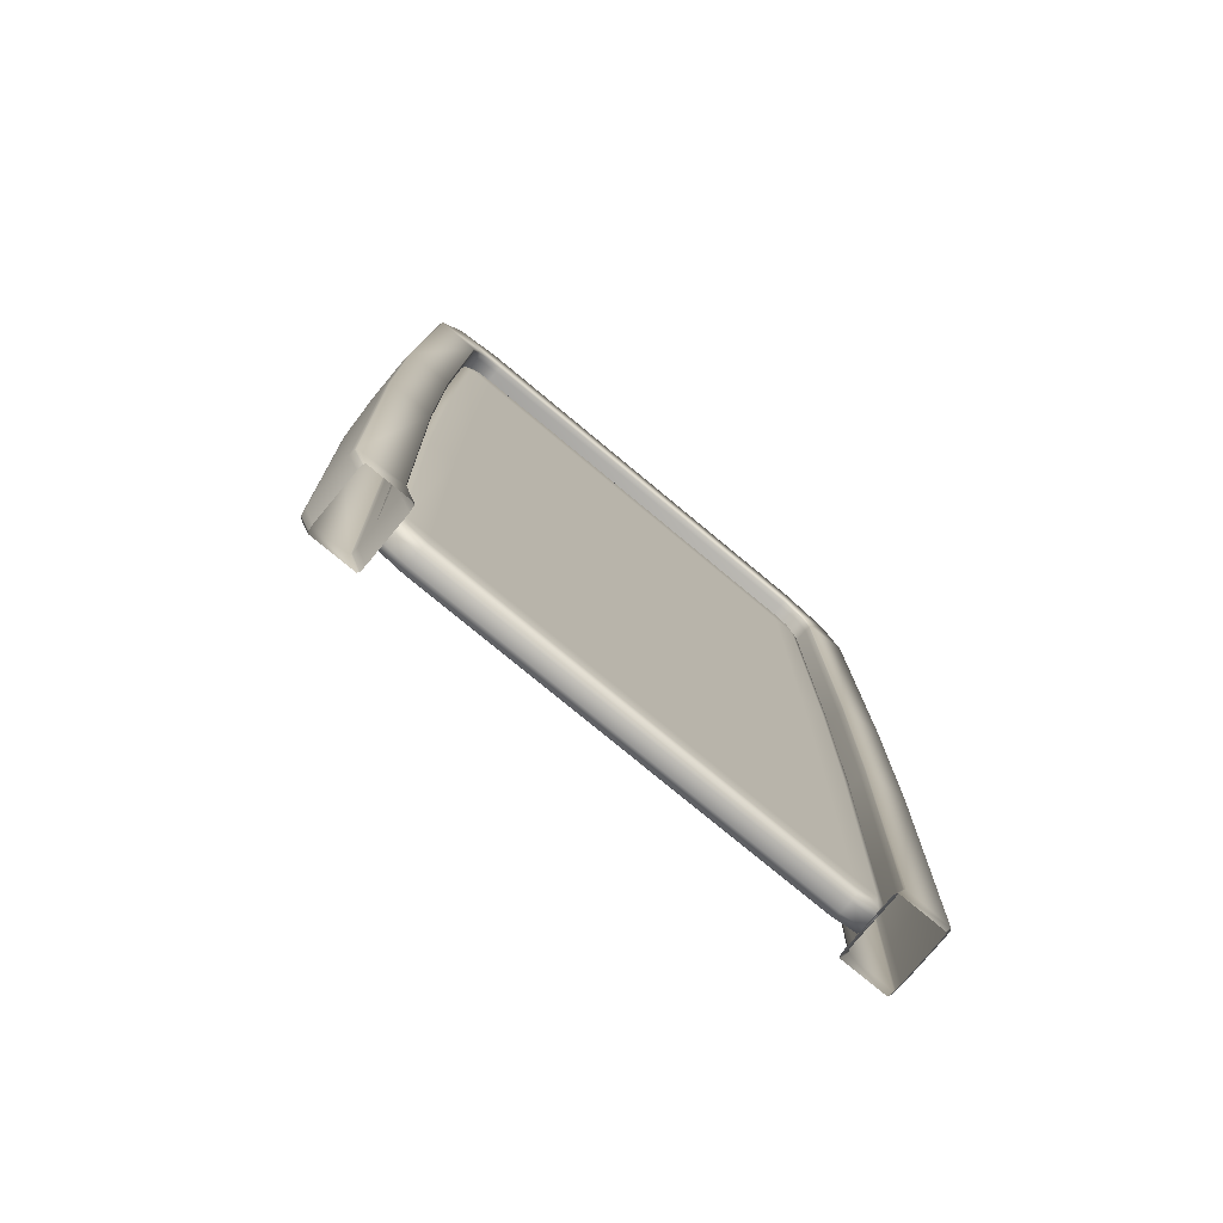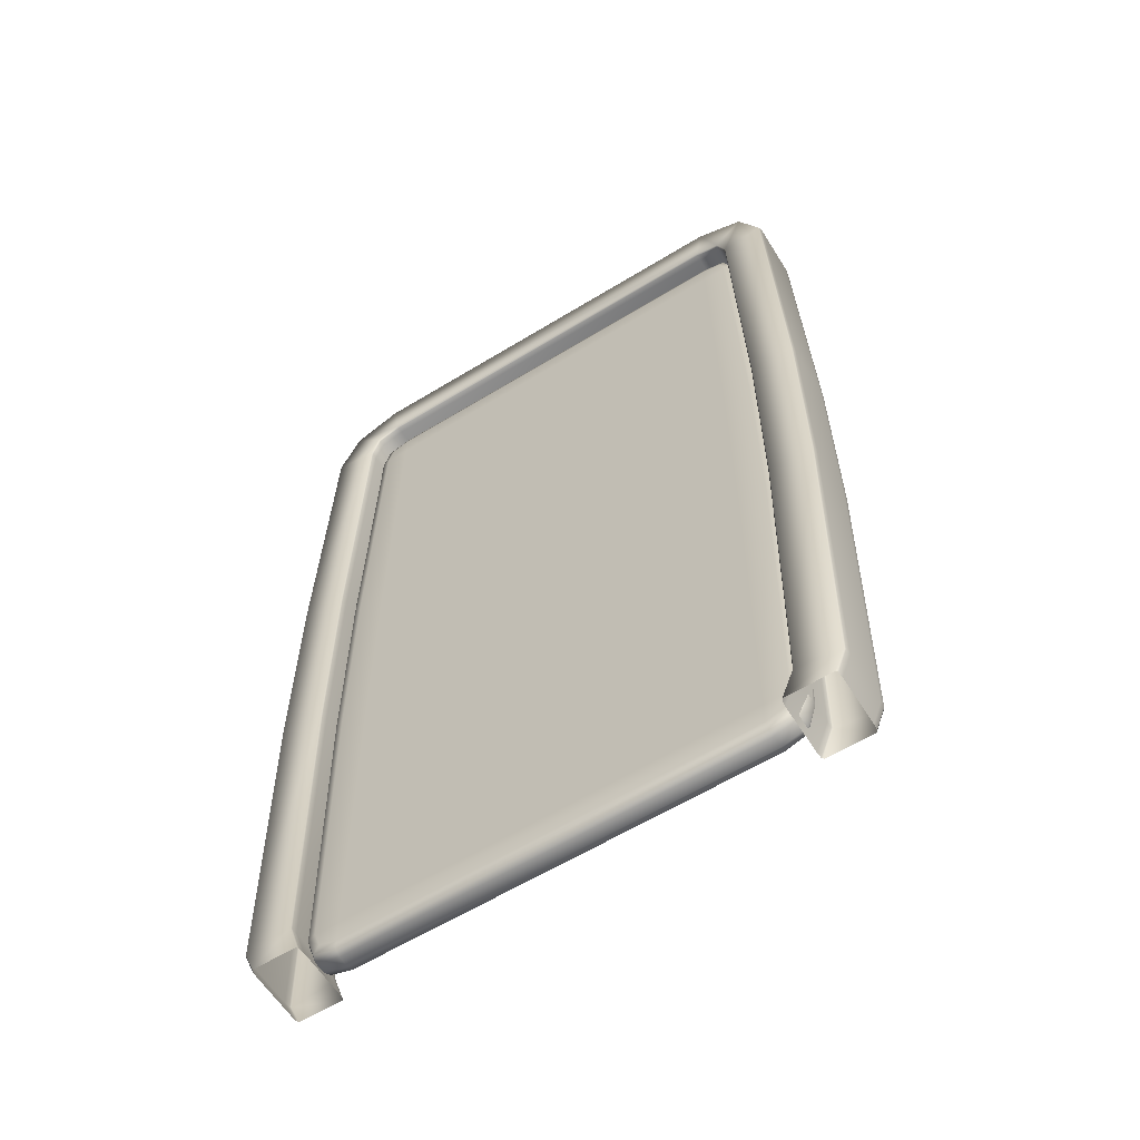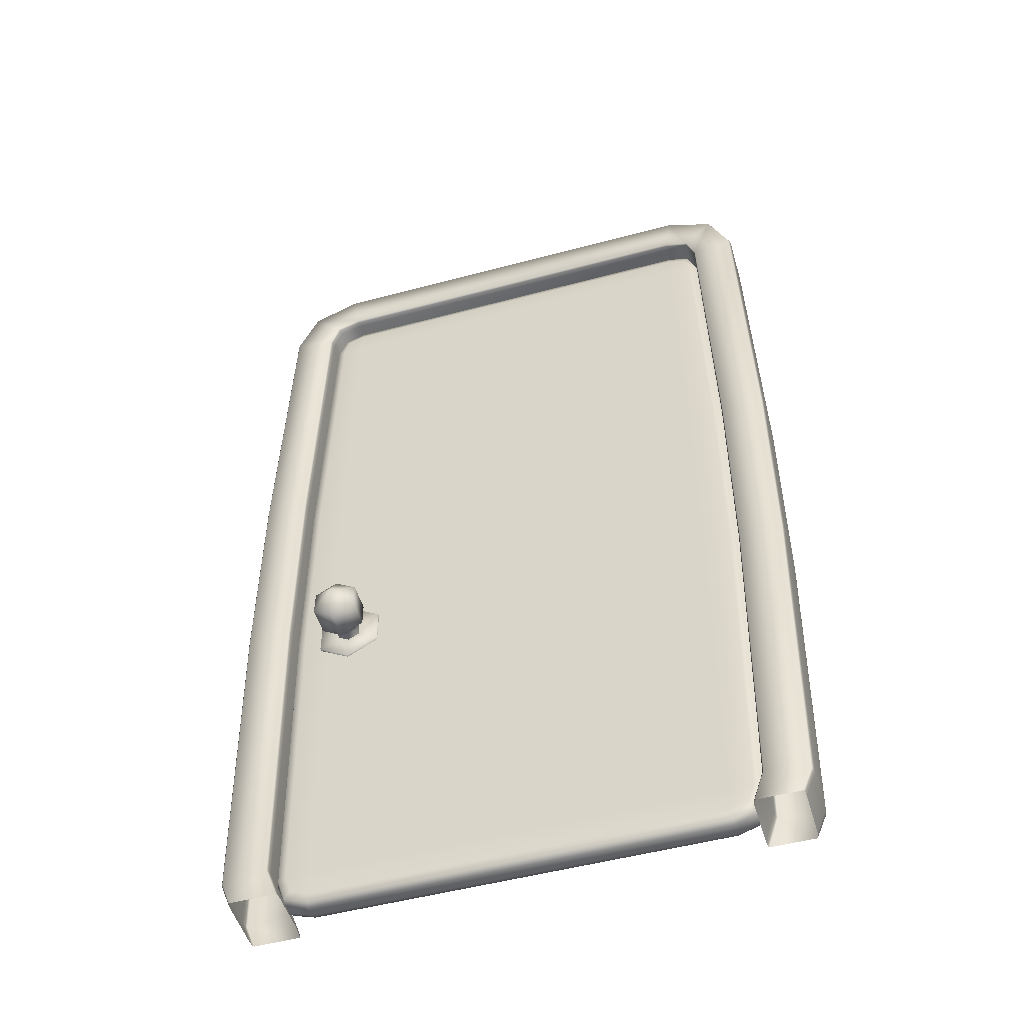
<metadata>
{"format":"obj","ext":"obj","renderer":"f3d","projection":"perspective","resolution":1024,"background":"white","views":[{"elev":-77.5,"azim":-39.7,"up":"+Y"},{"elev":-60.6,"azim":32.0,"up":"+Y"},{"elev":-51.0,"azim":-163.7,"up":"+Y"}]}
</metadata>
<code>
v 13.78 1.526e-05 0.3937
v -13.78 1.526e-05 0.3937
v -13.78 1.526e-05 -0.3937
v 13.78 1.526e-05 -0.3937
v -13.78 64.08 -0.3937
v -13.78 64.08 0.3937
v 13.78 64.08 0.3937
v 13.78 64.08 -0.3937
v 13.87 24.65 0.9843
v -13.87 24.65 0.9843
v -13.66 2.365 0.9843
v 13.66 2.365 0.9843
v 16.05 2.237 0.3937
v 16.05 2.237 -0.3937
v 16.56 24.65 -0.3937
v 16.56 24.65 0.3937
v 13.66 2.365 -0.9843
v -13.66 2.365 -0.9843
v -13.87 24.65 -0.9843
v 13.87 24.65 -0.9843
v -16.05 2.237 -0.3937
v -16.05 2.237 0.3937
v -16.56 24.65 0.3937
v -16.56 24.65 -0.3937
v -13.66 61.71 0.9843
v -13.87 39.43 0.9843
v 13.87 39.43 0.9843
v 13.66 61.71 0.9843
v 16.56 39.43 -0.3937
v 16.05 61.84 -0.3937
v 16.05 61.84 0.3937
v 16.56 39.43 0.3937
v -13.66 61.71 -0.9843
v 13.66 61.71 -0.9843
v 13.87 39.43 -0.9843
v -13.87 39.43 -0.9843
v -16.56 39.43 0.3937
v -16.05 61.84 0.3937
v -16.05 61.84 -0.3937
v -16.56 39.43 -0.3937
v -15.47 0.5592 0.3937
v -15.47 0.5592 -0.3937
v 15.47 0.5592 -0.3937
v 15.47 0.5592 0.3937
v 15.47 63.52 0.3937
v 15.47 63.52 -0.3937
v -15.47 63.52 -0.3937
v -15.47 63.52 0.3937
v -13.75 0.1849 -0.8366
v 13.75 0.1849 -0.8366
v 13.75 63.89 -0.8366
v -13.75 63.89 -0.8366
v 15.86 2.269 -0.8366
v 16.38 24.65 -0.8366
v -15.81 24.65 -0.9843
v -15.31 2.365 -0.9843
v -15.86 2.269 -0.8366
v -16.38 24.65 -0.8366
v 16.38 39.43 -0.8366
v 15.86 61.81 -0.8366
v -15.31 61.71 -0.9843
v -15.81 39.43 -0.9843
v -16.38 39.43 -0.8366
v -15.86 61.81 -0.8366
v -15.32 0.7058 -0.8366
v 15.32 0.7058 -0.8366
v -15.32 63.37 -0.8366
v 15.32 63.37 -0.8366
v -13.66 0.7394 -0.9843
v 13.66 0.7394 -0.9843
v 13.66 63.34 -0.9843
v -13.66 63.34 -0.9843
v 15.31 2.365 -0.9843
v 15.81 24.65 -0.9843
v 15.81 39.43 -0.9843
v 15.31 61.71 -0.9843
v -14.89 1.146 -0.9843
v 14.89 1.146 -0.9843
v -14.89 62.93 -0.9843
v 14.89 62.93 -0.9843
v 13.75 0.1849 0.8366
v -13.75 0.1849 0.8366
v -13.75 63.89 0.8366
v 13.75 63.89 0.8366
v 15.81 24.65 0.9843
v 15.31 2.365 0.9843
v 15.86 2.269 0.8366
v 16.38 24.65 0.8366
v -15.81 39.43 0.9843
v -15.31 61.71 0.9843
v -15.86 61.81 0.8366
v -16.38 39.43 0.8366
v 15.31 61.71 0.9843
v 15.81 39.43 0.9843
v 16.38 39.43 0.8366
v 15.86 61.81 0.8366
v -15.31 2.365 0.9843
v -15.81 24.65 0.9843
v -16.38 24.65 0.8366
v -15.86 2.269 0.8366
v -15.32 0.7058 0.8366
v 15.32 0.7058 0.8366
v -15.32 63.37 0.8366
v 15.32 63.37 0.8366
v 13.66 0.7394 0.9843
v -13.66 0.7394 0.9843
v -13.66 63.34 0.9843
v 13.66 63.34 0.9843
v -14.89 1.146 0.9843
v 14.89 1.146 0.9843
v -14.89 62.93 0.9843
v 14.89 62.93 0.9843
v 12.39 24.65 -5.408
v 12.39 26.35 -4.423
v 13.86 25.5 -4.423
v 13.86 23.79 -4.423
v 12.39 22.94 -4.423
v 10.91 23.79 -4.423
v 10.91 25.5 -4.423
v 12.39 26.35 -2.455
v 13.86 25.5 -2.455
v 13.86 23.79 -2.455
v 12.39 22.94 -2.455
v 10.91 23.79 -2.455
v 10.91 25.5 -2.455
v 12.39 25.63 -1.935
v 13.23 25.14 -1.935
v 13.23 24.16 -1.935
v 12.39 23.67 -1.935
v 11.54 24.16 -1.935
v 11.54 25.14 -1.935
v 13.12 25.07 -1.716
v 12.39 25.5 -1.716
v 12.39 25.5 -1.177
v 13.12 25.07 -1.177
v 13.12 24.22 -1.716
v 13.12 24.22 -1.177
v 12.39 23.79 -1.716
v 12.39 23.79 -1.177
v 11.65 24.22 -1.716
v 11.65 24.22 -1.177
v 11.65 25.07 -1.716
v 11.65 25.07 -1.177
v 12.39 25.53 -1.844
v 13.15 25.09 -1.844
v 13.15 24.2 -1.844
v 12.39 23.76 -1.844
v 11.62 24.2 -1.844
v 11.62 25.09 -1.844
v 12.39 27.1 -1.177
v 12.39 27.1 -0.8811
v 14.51 25.88 -0.8811
v 14.51 25.88 -1.177
v 14.51 23.42 -0.8811
v 14.51 23.42 -1.177
v 12.39 22.19 -0.8811
v 12.39 22.19 -1.177
v 10.26 23.42 -0.8811
v 10.26 23.42 -1.177
v 10.26 25.88 -0.8811
v 10.26 25.88 -1.177
v -14.29 67.24 -1.687
v -14.29 67.24 1.687
v 14.29 67.24 1.687
v 14.29 67.24 -1.687
v 19.2 1.67 1.687
v 19.2 1.67 -1.687
v 19.77 24.61 -1.687
v 19.77 24.61 1.687
v -19.2 1.67 -1.687
v -19.2 1.67 1.687
v -19.77 24.61 1.687
v -19.77 24.61 -1.687
v 19.77 39.47 -1.687
v 19.2 62.41 -1.687
v 19.2 62.41 1.687
v 19.77 39.47 1.687
v -19.77 39.47 1.687
v -19.2 62.41 1.687
v -19.2 62.41 -1.687
v -19.77 39.47 -1.687
v 17.72 65.8 1.687
v 17.72 65.8 -1.687
v -17.72 65.8 -1.687
v -17.72 65.8 1.687
v -18.49 -0.00552 -1.687
v -18.49 -0.00552 1.687
v 18.56 -0.005386 1.687
v 18.56 -0.005386 -1.687
v -13.78 64.08 -1.687
v 13.78 64.08 -1.687
v 13.78 64.08 1.687
v -13.78 64.08 1.687
v 16.05 2.237 1.687
v 16.56 24.65 1.687
v 16.56 24.65 -1.687
v 16.05 2.237 -1.687
v -16.05 2.237 -1.687
v -16.56 24.65 -1.687
v -16.56 24.65 1.687
v -16.05 2.237 1.687
v 16.56 39.43 -1.687
v 16.56 39.43 1.687
v 16.05 61.84 1.687
v 16.05 61.84 -1.687
v -16.56 39.43 1.687
v -16.56 39.43 -1.687
v -16.05 61.84 -1.687
v -16.05 61.84 1.687
v 15.47 63.52 1.687
v 15.47 63.52 -1.687
v -15.47 63.52 -1.687
v -15.47 63.52 1.687
v -15.29 0.005539 1.687
v -15.29 0.005539 -1.687
v 15.18 0.005402 -1.687
v 15.18 0.005402 1.687
v 13.8 64.2 2.224
v 14.28 67.13 2.224
v -14.28 67.13 2.224
v -13.8 64.2 2.224
v -13.8 64.2 -2.224
v -14.28 67.13 -2.224
v 14.28 67.13 -2.224
v 13.8 64.2 -2.224
v 16.68 24.65 -2.224
v 19.65 24.61 -2.224
v 19.08 1.691 -2.224
v 16.16 2.216 -2.224
v 16.16 2.216 2.224
v 19.08 1.691 2.224
v 19.65 24.61 2.224
v 16.68 24.65 2.224
v -16.68 24.65 2.224
v -19.65 24.61 2.224
v -19.08 1.691 2.224
v -16.16 2.216 2.224
v -16.16 2.216 -2.224
v -19.08 1.691 -2.224
v -19.65 24.61 -2.224
v -16.68 24.65 -2.224
v 16.68 39.43 2.224
v 19.65 39.47 2.224
v 19.08 62.39 2.224
v 16.16 61.86 2.224
v 16.16 61.86 -2.224
v 19.08 62.39 -2.224
v 19.65 39.47 -2.224
v 16.68 39.43 -2.224
v -16.68 39.43 -2.224
v -19.65 39.47 -2.224
v -19.08 62.39 -2.224
v -16.16 61.86 -2.224
v -16.16 61.86 2.224
v -19.08 62.39 2.224
v -19.65 39.47 2.224
v -16.68 39.43 2.224
v 17.64 65.72 -2.224
v 15.55 63.61 -2.224
v 15.55 63.61 2.224
v 17.64 65.72 2.224
v -17.64 65.72 2.224
v -15.55 63.61 2.224
v -15.55 63.61 -2.224
v -17.64 65.72 -2.224
v -15.41 0.005127 -2.224
v -18.37 -0.005108 -2.224
v -18.37 -0.005108 2.224
v -15.41 0.005127 2.224
v 15.3 0.005024 2.224
v 18.44 -0.005005 2.224
v 18.44 -0.005005 -2.224
v 15.3 0.005024 -2.224
v -14.29 67.21 2.09
v 14.29 67.21 2.09
v 14.29 67.21 -2.09
v -14.29 67.21 -2.09
v 19.17 1.675 -2.09
v 19.74 24.61 -2.09
v 19.74 24.61 2.09
v 19.17 1.675 2.09
v -19.17 1.675 2.09
v -19.74 24.61 2.09
v -19.74 24.61 -2.09
v -19.17 1.675 -2.09
v 19.17 62.4 2.09
v 19.74 39.47 2.09
v 19.74 39.47 -2.09
v 19.17 62.4 -2.09
v -19.17 62.4 -2.09
v -19.74 39.47 -2.09
v -19.74 39.47 2.09
v -19.17 62.4 2.09
v 17.7 65.78 -2.09
v 17.7 65.78 2.09
v -17.7 65.78 2.09
v -17.7 65.78 -2.09
v -18.46 -0.005417 -2.09
v -18.46 -0.005417 2.09
v 18.53 -0.005291 2.09
v 18.53 -0.005291 -2.09
v 13.79 64.11 2.09
v -13.79 64.11 2.09
v -13.79 64.11 -2.09
v 13.79 64.11 -2.09
v 16.59 24.65 -2.09
v 16.08 2.231 -2.09
v 16.08 2.231 2.09
v 16.59 24.65 2.09
v -16.59 24.65 2.09
v -16.08 2.231 2.09
v -16.08 2.231 -2.09
v -16.59 24.65 -2.09
v 16.59 39.43 2.09
v 16.08 61.85 2.09
v 16.08 61.85 -2.09
v 16.59 39.43 -2.09
v -16.59 39.43 -2.09
v -16.08 61.85 -2.09
v -16.08 61.85 2.09
v -16.59 39.43 2.09
v 15.49 63.54 -2.09
v 15.49 63.54 2.09
v -15.49 63.54 2.09
v -15.49 63.54 -2.09
v -15.32 0.005436 -2.09
v -15.32 0.005436 2.09
v 15.21 0.00531 2.09
v 15.21 0.00531 -2.09
g Box001_Box001
f 1 2 3
f 3 4 1
f 5 6 7
f 7 8 5
f 9 10 11
f 11 12 9
f 13 14 15
f 15 16 13
f 17 18 19
f 19 20 17
f 21 22 23
f 23 24 21
f 25 26 27
f 27 28 25
f 29 30 31
f 31 32 29
f 33 34 35
f 35 36 33
f 37 38 39
f 39 40 37
f 3 2 41
f 41 42 3
f 1 4 43
f 43 44 1
f 8 7 45
f 45 46 8
f 6 5 47
f 47 48 6
f 42 41 22
f 22 21 42
f 44 43 14
f 14 13 44
f 46 45 31
f 31 30 46
f 48 47 39
f 39 38 48
f 4 3 49
f 49 50 4
f 5 8 51
f 51 52 5
f 15 14 53
f 53 54 15
f 55 56 57
f 57 58 55
f 30 29 59
f 59 60 30
f 61 62 63
f 63 64 61
f 42 21 57
f 57 65 42
f 43 4 50
f 50 66 43
f 47 5 52
f 52 67 47
f 46 30 60
f 60 68 46
f 3 42 65
f 65 49 3
f 14 43 66
f 66 53 14
f 39 47 67
f 67 64 39
f 8 46 68
f 68 51 8
f 50 49 69
f 69 70 50
f 52 51 71
f 71 72 52
f 54 53 73
f 73 74 54
f 58 57 21
f 21 24 58
f 60 59 75
f 75 76 60
f 64 63 40
f 40 39 64
f 65 57 56
f 56 77 65
f 66 50 70
f 70 78 66
f 67 52 72
f 72 79 67
f 68 60 76
f 76 80 68
f 49 65 77
f 77 69 49
f 53 66 78
f 78 73 53
f 64 67 79
f 79 61 64
f 51 68 80
f 80 71 51
f 2 1 81
f 81 82 2
f 7 6 83
f 83 84 7
f 85 86 87
f 87 88 85
f 89 90 91
f 91 92 89
f 93 94 95
f 95 96 93
f 97 98 99
f 99 100 97
f 41 2 82
f 82 101 41
f 44 13 87
f 87 102 44
f 48 38 91
f 91 103 48
f 45 7 84
f 84 104 45
f 22 41 101
f 101 100 22
f 1 44 102
f 102 81 1
f 6 48 103
f 103 83 6
f 31 45 104
f 104 96 31
f 82 81 105
f 105 106 82
f 84 83 107
f 107 108 84
f 88 87 13
f 13 16 88
f 92 91 38
f 38 37 92
f 96 95 32
f 32 31 96
f 100 99 23
f 23 22 100
f 101 82 106
f 106 109 101
f 102 87 86
f 86 110 102
f 103 91 90
f 90 111 103
f 104 84 108
f 108 112 104
f 100 101 109
f 109 97 100
f 81 102 110
f 110 105 81
f 83 103 111
f 111 107 83
f 96 104 112
f 112 93 96
f 27 26 10
f 10 9 27
f 16 15 29
f 29 32 16
f 36 35 20
f 20 19 36
f 24 23 37
f 37 40 24
f 54 74 75
f 75 59 54
f 63 62 55
f 55 58 63
f 15 54 59
f 59 29 15
f 40 63 58
f 58 24 40
f 88 16 32
f 32 95 88
f 92 37 23
f 23 99 92
f 85 88 95
f 95 94 85
f 89 92 99
f 99 98 89
f 72 71 34
f 34 33 72
f 70 69 18
f 18 17 70
f 71 80 76
f 76 34 71
f 34 76 75
f 75 35 34
f 35 75 74
f 74 20 35
f 20 74 73
f 73 17 20
f 70 17 73
f 73 78 70
f 18 69 77
f 77 56 18
f 18 56 55
f 55 19 18
f 19 55 62
f 62 36 19
f 36 62 61
f 61 33 36
f 72 33 61
f 61 79 72
f 90 89 26
f 26 25 90
f 26 89 98
f 98 10 26
f 10 98 97
f 97 11 10
f 97 109 106
f 106 11 97
f 11 106 105
f 105 12 11
f 105 110 86
f 86 12 105
f 12 86 85
f 85 9 12
f 9 85 94
f 94 27 9
f 27 94 93
f 93 28 27
f 93 112 108
f 108 28 93
f 28 108 107
f 107 25 28
f 90 25 107
f 107 111 90
f 113 114 115
f 113 115 116
f 113 116 117
f 113 117 118
f 113 118 119
f 113 119 114
f 115 114 120
f 120 121 115
f 116 115 121
f 121 122 116
f 117 116 122
f 122 123 117
f 118 117 123
f 123 124 118
f 119 118 124
f 124 125 119
f 114 119 125
f 125 120 114
f 126 127 121
f 121 120 126
f 128 122 121
f 121 127 128
f 129 123 122
f 122 128 129
f 130 124 123
f 123 129 130
f 131 125 124
f 124 130 131
f 131 126 120
f 120 125 131
f 132 133 134
f 134 135 132
f 136 132 135
f 135 137 136
f 138 136 137
f 137 139 138
f 140 138 139
f 139 141 140
f 142 140 141
f 141 143 142
f 133 142 143
f 143 134 133
f 127 126 144
f 144 145 127
f 128 127 145
f 145 146 128
f 129 128 146
f 146 147 129
f 130 129 147
f 147 148 130
f 131 130 148
f 148 149 131
f 126 131 149
f 149 144 126
f 145 144 133
f 133 132 145
f 146 145 132
f 132 136 146
f 147 146 136
f 136 138 147
f 148 147 138
f 138 140 148
f 149 148 140
f 140 142 149
f 144 149 142
f 142 133 144
f 150 151 152
f 152 153 150
f 153 152 154
f 154 155 153
f 155 154 156
f 156 157 155
f 157 156 158
f 158 159 157
f 159 158 160
f 160 161 159
f 161 160 151
f 151 150 161
f 153 135 134
f 134 150 153
f 150 134 143
f 143 161 150
f 161 143 141
f 141 159 161
f 159 141 139
f 139 157 159
f 157 139 137
f 137 155 157
f 155 137 135
f 135 153 155
g Object001_Object001
f 162 163 164
f 164 165 162
f 166 167 168
f 168 169 166
f 170 171 172
f 172 173 170
f 174 175 176
f 176 177 174
f 178 179 180
f 180 181 178
f 182 183 165
f 165 164 182
f 184 185 163
f 163 162 184
f 171 170 186
f 186 187 171
f 167 166 188
f 188 189 167
f 176 175 183
f 183 182 176
f 180 179 185
f 185 184 180
f 169 168 174
f 174 177 169
f 173 172 178
f 178 181 173
f 190 191 192
f 192 193 190
f 194 195 196
f 196 197 194
f 198 199 200
f 200 201 198
f 202 203 204
f 204 205 202
f 206 207 208
f 208 209 206
f 210 192 191
f 191 211 210
f 212 190 193
f 193 213 212
f 201 214 215
f 215 198 201
f 197 216 217
f 217 194 197
f 204 210 211
f 211 205 204
f 208 212 213
f 213 209 208
f 195 203 202
f 202 196 195
f 199 207 206
f 206 200 199
f 218 219 220
f 220 221 218
f 222 223 224
f 224 225 222
f 226 227 228
f 228 229 226
f 230 231 232
f 232 233 230
f 234 235 236
f 236 237 234
f 238 239 240
f 240 241 238
f 242 243 244
f 244 245 242
f 246 247 248
f 248 249 246
f 250 251 252
f 252 253 250
f 254 255 256
f 256 257 254
f 225 224 258
f 258 259 225
f 260 261 219
f 219 218 260
f 221 220 262
f 262 263 221
f 264 265 223
f 223 222 264
f 266 267 239
f 239 238 266
f 237 236 268
f 268 269 237
f 270 271 231
f 231 230 270
f 229 228 272
f 272 273 229
f 259 258 247
f 247 246 259
f 245 244 261
f 261 260 245
f 263 262 255
f 255 254 263
f 253 252 265
f 265 264 253
f 249 248 227
f 227 226 249
f 233 232 243
f 243 242 233
f 257 256 235
f 235 234 257
f 241 240 251
f 251 250 241
f 164 163 274
f 274 275 164
f 162 165 276
f 276 277 162
f 168 167 278
f 278 279 168
f 166 169 280
f 280 281 166
f 172 171 282
f 282 283 172
f 170 173 284
f 284 285 170
f 177 176 286
f 286 287 177
f 175 174 288
f 288 289 175
f 181 180 290
f 290 291 181
f 179 178 292
f 292 293 179
f 165 183 294
f 294 276 165
f 182 164 275
f 275 295 182
f 163 185 296
f 296 274 163
f 184 162 277
f 277 297 184
f 186 170 285
f 285 298 186
f 171 187 299
f 299 282 171
f 188 166 281
f 281 300 188
f 167 189 301
f 301 278 167
f 183 175 289
f 289 294 183
f 176 182 295
f 295 286 176
f 185 179 293
f 293 296 185
f 180 184 297
f 297 290 180
f 174 168 279
f 279 288 174
f 169 177 287
f 287 280 169
f 178 172 283
f 283 292 178
f 173 181 291
f 291 284 173
f 193 192 302
f 302 303 193
f 191 190 304
f 304 305 191
f 197 196 306
f 306 307 197
f 195 194 308
f 308 309 195
f 201 200 310
f 310 311 201
f 199 198 312
f 312 313 199
f 204 203 314
f 314 315 204
f 202 205 316
f 316 317 202
f 208 207 318
f 318 319 208
f 206 209 320
f 320 321 206
f 211 191 305
f 305 322 211
f 192 210 323
f 323 302 192
f 213 193 303
f 303 324 213
f 190 212 325
f 325 304 190
f 198 215 326
f 326 312 198
f 214 201 311
f 311 327 214
f 194 217 328
f 328 308 194
f 216 197 307
f 307 329 216
f 205 211 322
f 322 316 205
f 210 204 315
f 315 323 210
f 209 213 324
f 324 320 209
f 212 208 319
f 319 325 212
f 196 202 317
f 317 306 196
f 203 195 309
f 309 314 203
f 200 206 321
f 321 310 200
f 207 199 313
f 313 318 207
f 275 274 220
f 220 219 275
f 277 276 224
f 224 223 277
f 279 278 228
f 228 227 279
f 281 280 232
f 232 231 281
f 283 282 236
f 236 235 283
f 285 284 240
f 240 239 285
f 287 286 244
f 244 243 287
f 289 288 248
f 248 247 289
f 291 290 252
f 252 251 291
f 293 292 256
f 256 255 293
f 276 294 258
f 258 224 276
f 295 275 219
f 219 261 295
f 274 296 262
f 262 220 274
f 297 277 223
f 223 265 297
f 298 285 239
f 239 267 298
f 282 299 268
f 268 236 282
f 300 281 231
f 231 271 300
f 278 301 272
f 272 228 278
f 294 289 247
f 247 258 294
f 286 295 261
f 261 244 286
f 296 293 255
f 255 262 296
f 290 297 265
f 265 252 290
f 288 279 227
f 227 248 288
f 280 287 243
f 243 232 280
f 292 283 235
f 235 256 292
f 284 291 251
f 251 240 284
f 303 302 218
f 218 221 303
f 305 304 222
f 222 225 305
f 307 306 226
f 226 229 307
f 309 308 230
f 230 233 309
f 311 310 234
f 234 237 311
f 313 312 238
f 238 241 313
f 315 314 242
f 242 245 315
f 317 316 246
f 246 249 317
f 319 318 250
f 250 253 319
f 321 320 254
f 254 257 321
f 322 305 225
f 225 259 322
f 302 323 260
f 260 218 302
f 324 303 221
f 221 263 324
f 304 325 264
f 264 222 304
f 312 326 266
f 266 238 312
f 327 311 237
f 237 269 327
f 308 328 270
f 270 230 308
f 329 307 229
f 229 273 329
f 316 322 259
f 259 246 316
f 323 315 245
f 245 260 323
f 320 324 263
f 263 254 320
f 325 319 253
f 253 264 325
f 306 317 249
f 249 226 306
f 314 309 233
f 233 242 314
f 310 321 257
f 257 234 310
f 318 313 241
f 241 250 318

</code>
